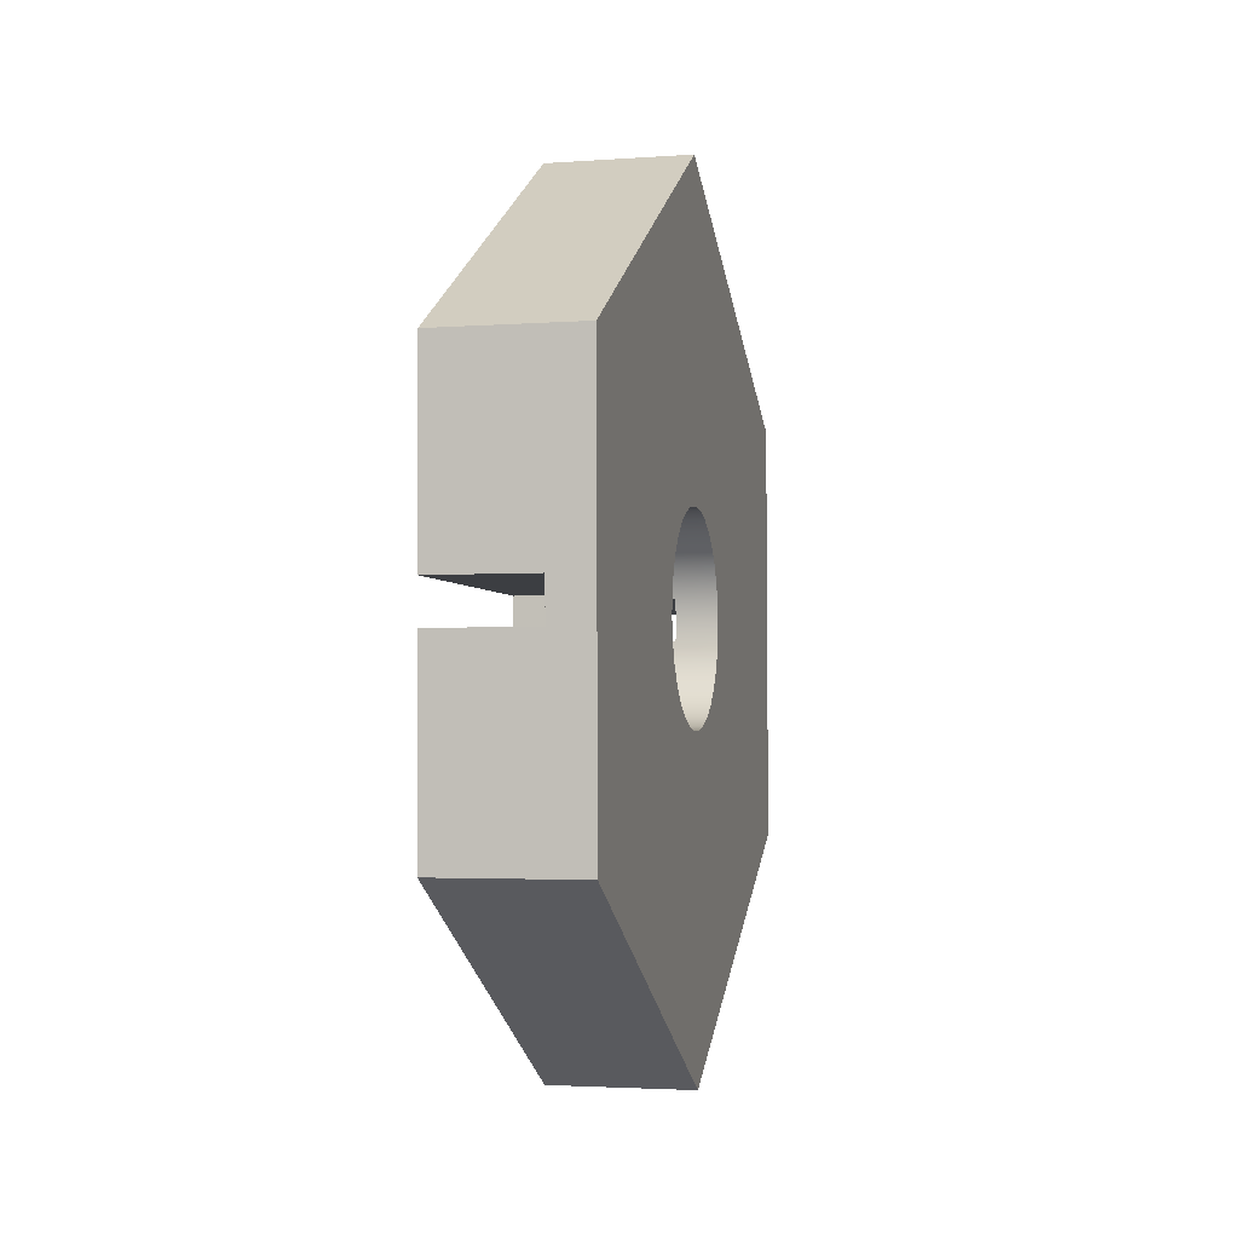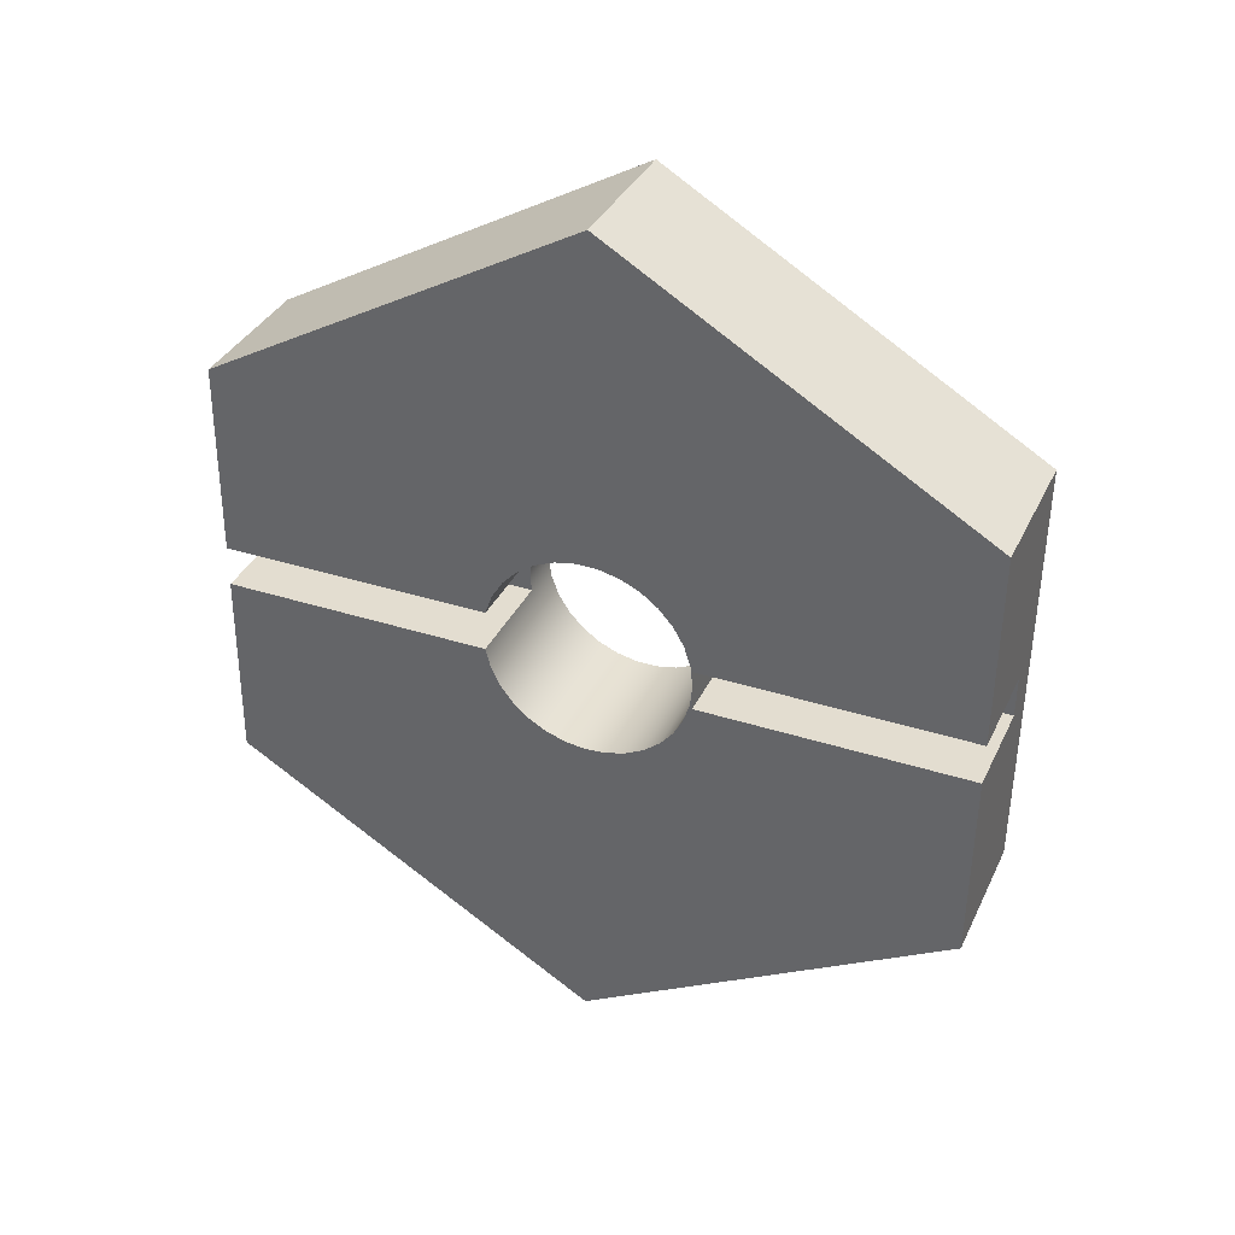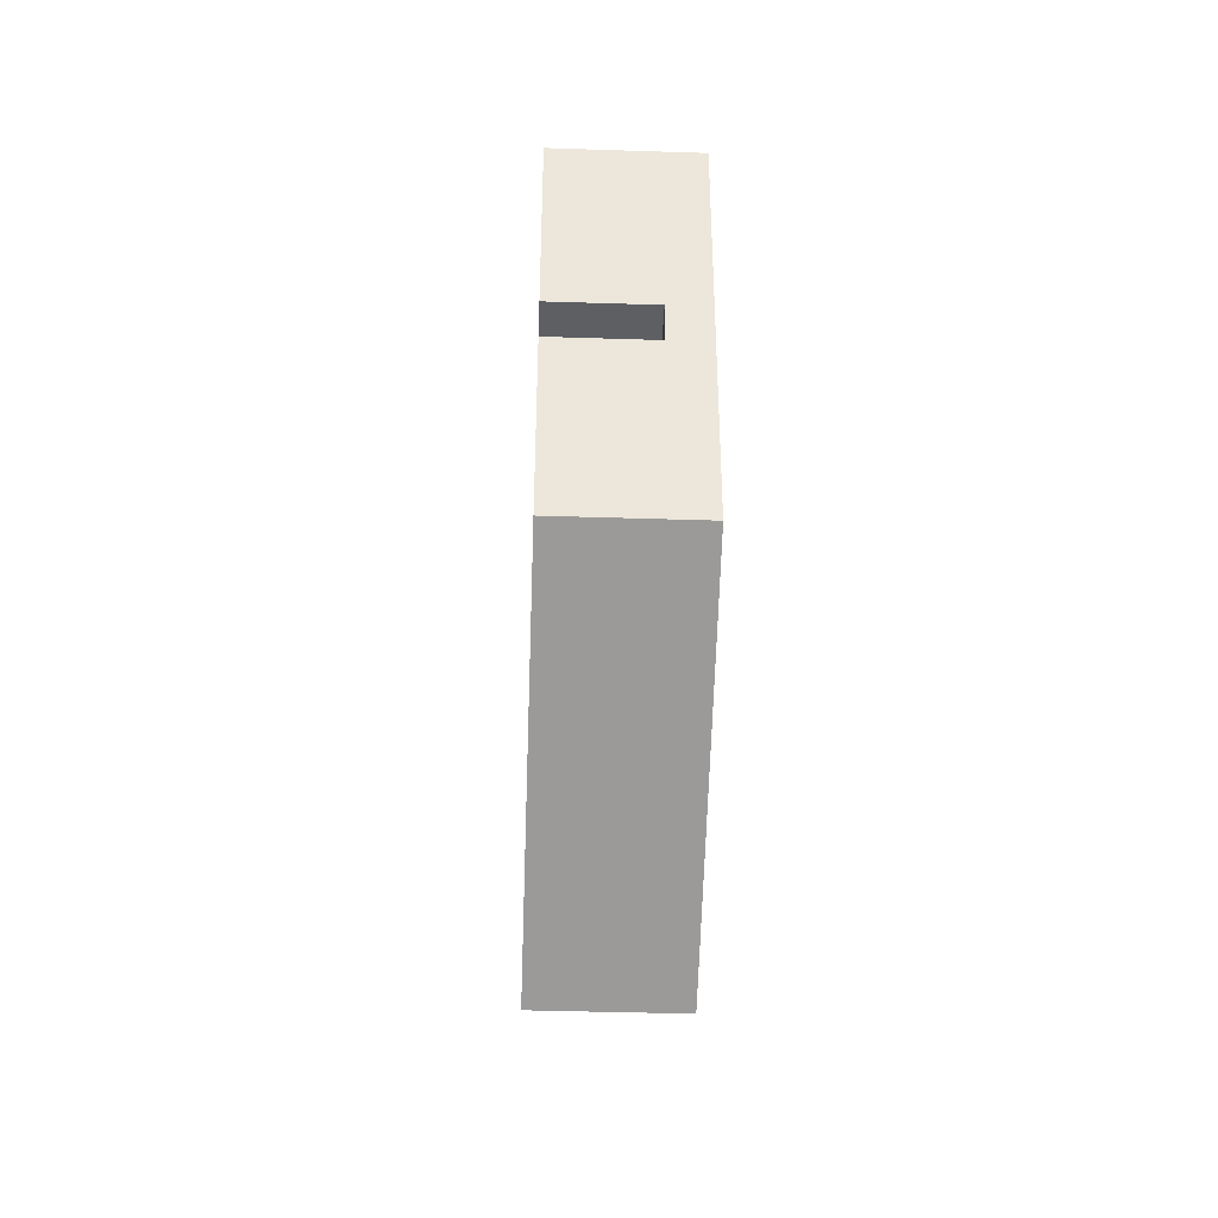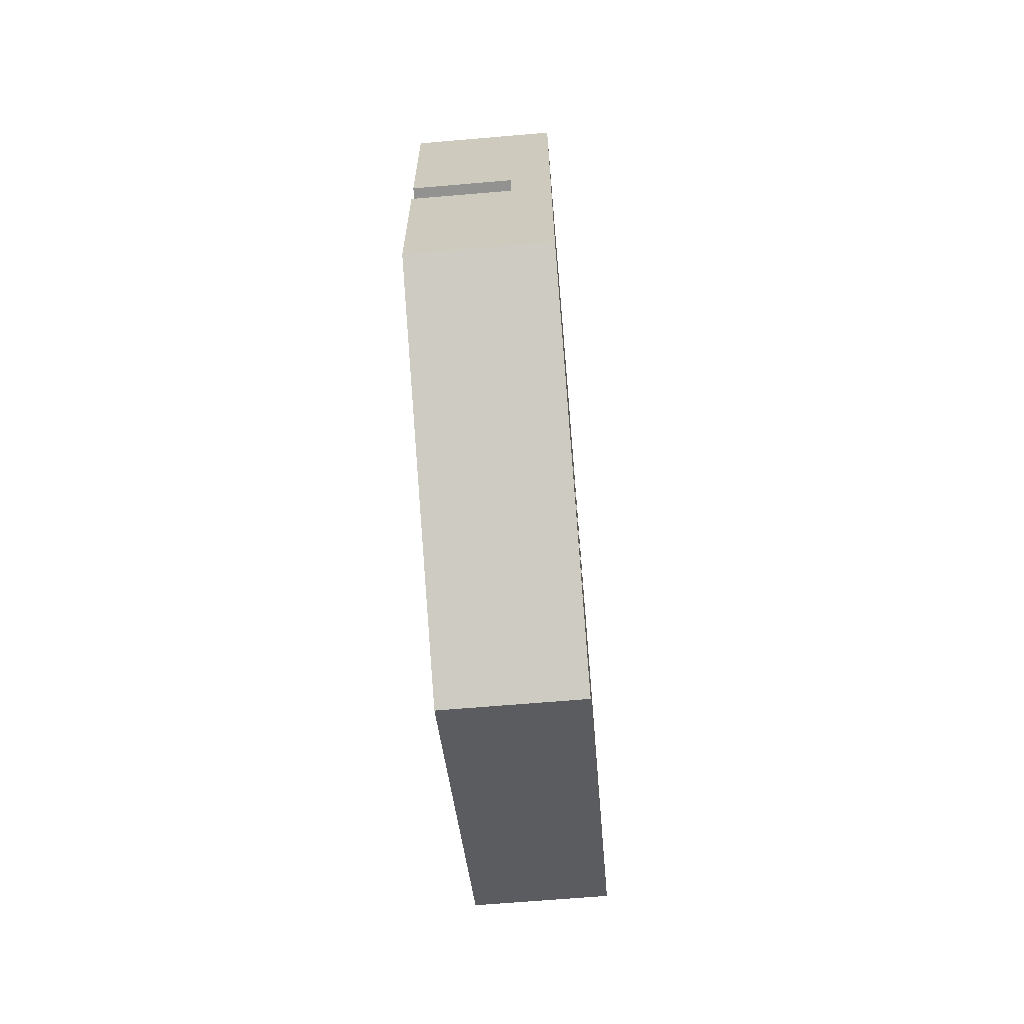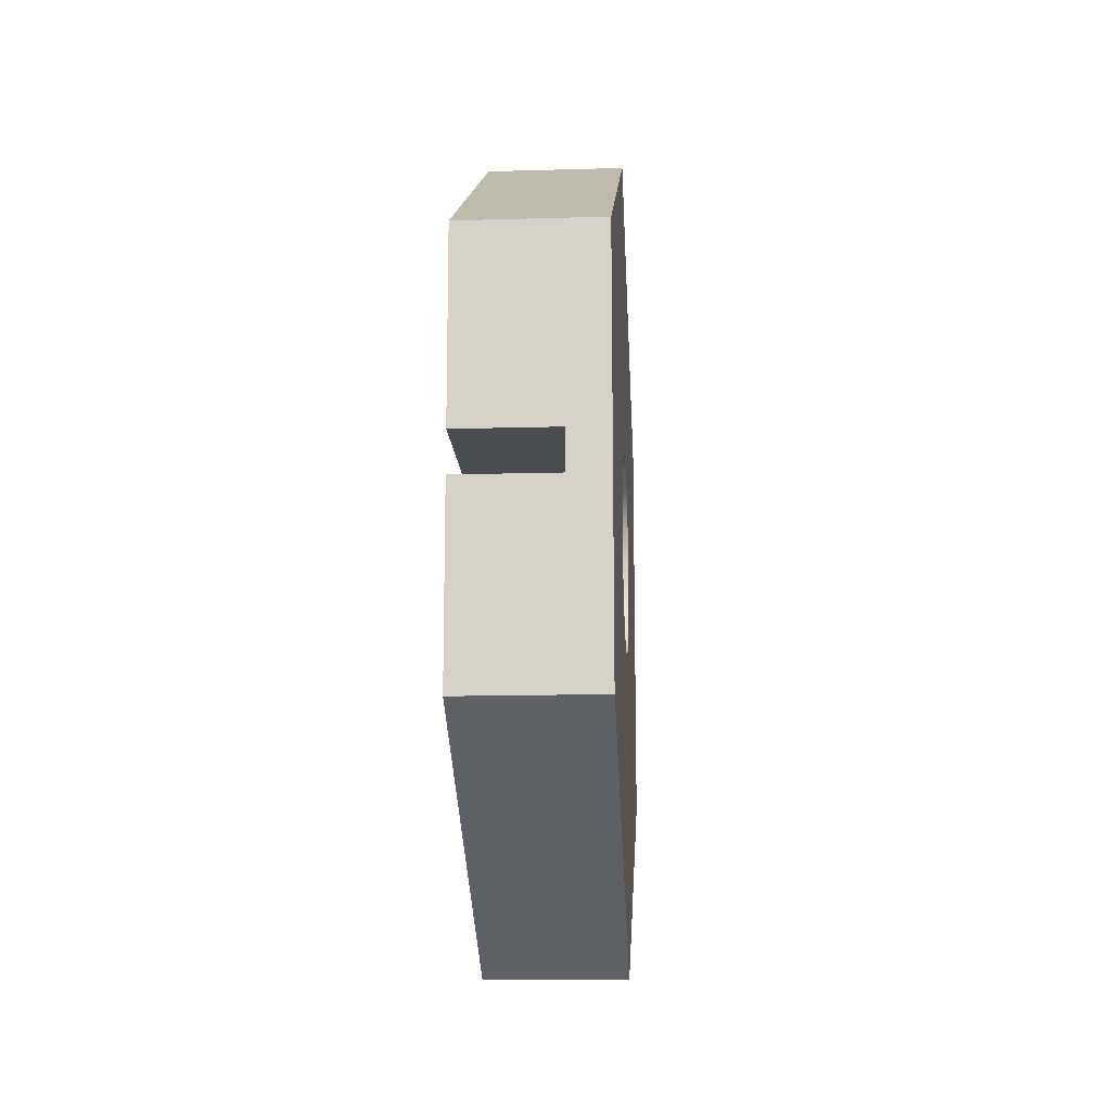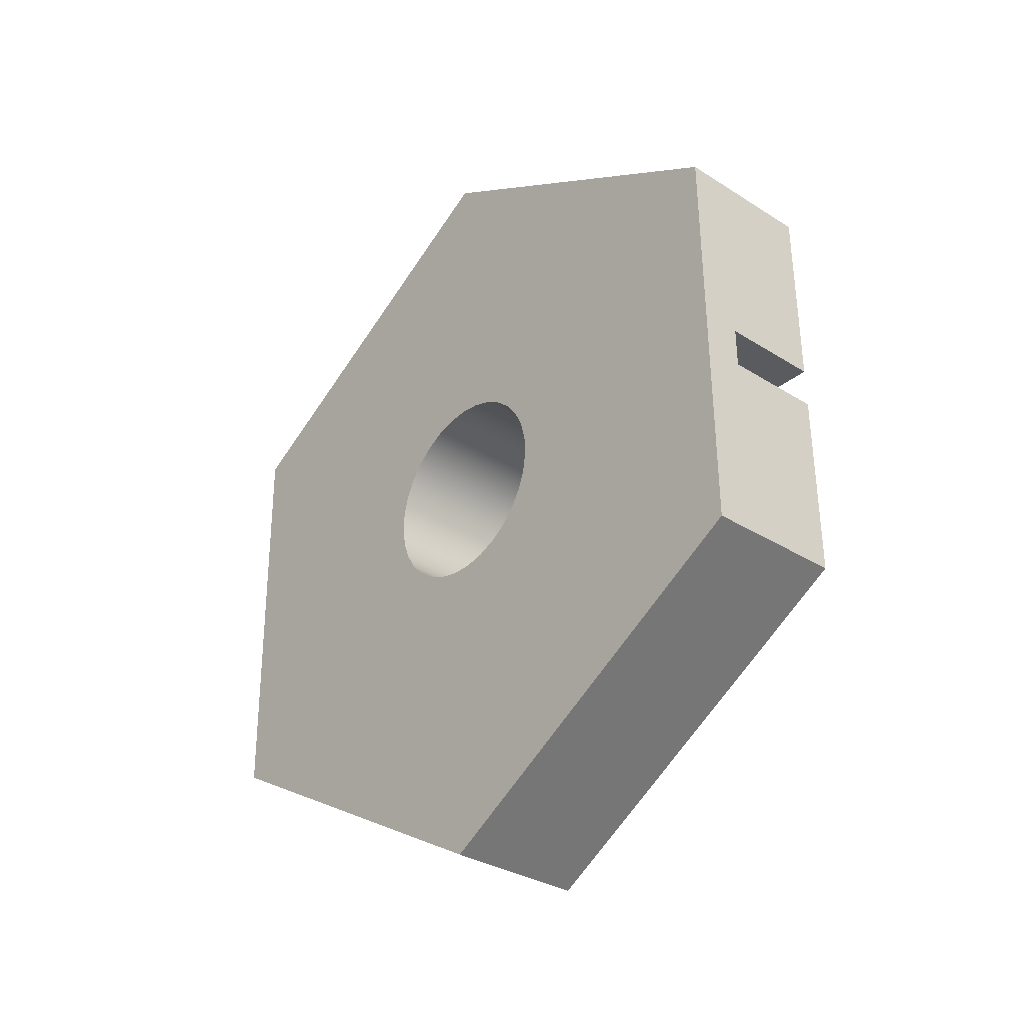
<metadata>
{"format":"obj","ext":"obj","renderer":"f3d","projection":"perspective","resolution":1024,"background":"white","views":[{"elev":-3.0,"azim":-166.4,"up":"+Z"},{"elev":35.5,"azim":113.0,"up":"+Z"},{"elev":-39.9,"azim":177.7,"up":"+Z"},{"elev":-66.2,"azim":-175.1,"up":"+Z"},{"elev":-14.8,"azim":-176.5,"up":"+Z"},{"elev":-32.2,"azim":-41.4,"up":"+Z"}]}
</metadata>
<code>
v 3.5 -9.012 24.6
v 3.5 -2.467 24.6
v 1 -2.467 24.6
v 1 -9.012 24.6
v 3.5 -2.428 25.6
v 3.5 -9.001 25.6
v 1 -9.001 25.6
v 1 -2.428 25.6
v 1 -2.428 25.6
v 1 -9.001 25.6
v 1 -9.012 24.6
v 1 -2.467 24.6
v 1 -2.499 24.93
v 1 -2.486 25.27
v 3.5 -2.467 24.6
v 3.5 -9.012 24.6
v 3.5 -9.062 19.9
v 3.5 -0.112 14.6
v 3.5 8.95 19.7
v 3.5 9.001 24.4
v 3.5 2.5 24.4
v 3.5 2.5 25
v 3.5 2.451 24.51
v 3.5 2.305 24.03
v 3.5 2.069 23.6
v 3.5 1.751 23.22
v 3.5 1.365 22.91
v 3.5 0.9248 22.68
v 3.5 0.4483 22.54
v 3.5 -0.0459 22.5
v 3.5 -0.5383 22.56
v 3.5 -1.009 22.71
v 3.5 -1.441 22.96
v 3.5 -1.816 23.28
v 3.5 -2.119 23.67
v 3.5 -2.339 24.12
v 3.5 -9.001 25.6
v 3.5 -2.428 25.6
v 3.5 -2.253 26.08
v 3.5 -1.982 26.52
v 3.5 -1.626 26.9
v 3.5 -1.201 27.19
v 3.5 -0.724 27.39
v 3.5 -0.2163 27.49
v 3.5 0.3007 27.48
v 3.5 0.8047 27.37
v 3.5 1.274 27.15
v 3.5 1.69 26.84
v 3.5 2.032 26.46
v 3.5 2.288 26.01
v 3.5 2.447 25.51
v 3.5 2.5 25
v 3.5 2.5 25.4
v 3.5 9.012 25.4
v 3.5 9.062 30.1
v 3.5 0.112 35.4
v 3.5 -8.95 30.3
v 0 -3.062e-16 27.5
v 0 0.5032 27.45
v 0 0.9859 27.3
v 0 1.428 27.05
v 0 1.812 26.72
v 0 2.122 26.32
v 0 2.344 25.87
v 0 2.471 25.38
v 0 2.497 24.87
v 0 2.42 24.37
v 0 2.245 23.9
v 0 1.977 23.47
v 0 1.628 23.1
v 0 1.213 22.81
v 0 0.7484 22.61
v 0 0.2529 22.51
v 0 -0.2529 22.51
v 0 -0.7484 22.61
v 0 -1.213 22.81
v 0 -1.628 23.1
v 0 -1.977 23.47
v 0 -2.245 23.9
v 0 -2.42 24.37
v 0 -2.497 24.87
v 0 -2.471 25.38
v 0 -2.344 25.87
v 0 -2.122 26.32
v 0 -1.812 26.72
v 0 -1.428 27.05
v 0 -0.9859 27.3
v 0 -0.5032 27.45
v 3.5 -2.428 25.6
v 1 -2.428 25.6
v 1 -2.486 25.27
v 1 -2.499 24.93
v 1 -2.467 24.6
v 3.5 -2.467 24.6
v 3.5 -2.339 24.12
v 3.5 -2.119 23.67
v 3.5 -1.816 23.28
v 3.5 -1.441 22.96
v 3.5 -1.009 22.71
v 3.5 -0.5383 22.56
v 3.5 -0.0459 22.5
v 3.5 0.4483 22.54
v 3.5 0.9248 22.68
v 3.5 1.365 22.91
v 3.5 1.751 23.22
v 3.5 2.069 23.6
v 3.5 2.305 24.03
v 3.5 2.451 24.51
v 3.5 2.5 25
v 1 2.5 25
v 3.5 2.5 25
v 3.5 2.447 25.51
v 3.5 2.288 26.01
v 3.5 2.032 26.46
v 3.5 1.69 26.84
v 3.5 1.274 27.15
v 3.5 0.8047 27.37
v 3.5 0.3007 27.48
v 3.5 -0.2163 27.49
v 3.5 -0.724 27.39
v 3.5 -1.201 27.19
v 3.5 -1.626 26.9
v 3.5 -1.982 26.52
v 3.5 -2.253 26.08
v 3.5 0.3007 27.48
v 0 -3.062e-16 27.5
v 3.5 2.5 25
v 1 2.5 25
v 1 2.5 25.4
v 3.5 2.5 25.4
v 3.5 9.012 25.4
v 3.5 2.5 25.4
v 1 2.5 25.4
v 1 9.012 25.4
v 1 2.5 25
v 3.5 2.5 25
v 3.5 2.5 24.4
v 1 2.5 24.4
v 3.5 2.5 24.4
v 3.5 9.001 24.4
v 1 9.001 24.4
v 1 2.5 24.4
v 1 9.001 24.4
v 1 9.012 25.4
v 1 2.5 25.4
v 1 2.5 25
v 1 2.5 24.4
v 3.5 9.012 25.4
v 1 9.012 25.4
v 1 9.001 24.4
v 3.5 9.001 24.4
v 3.5 8.95 19.7
v 0 8.95 19.7
v 0 9.062 30.1
v 3.5 9.062 30.1
v 1 -9.001 25.6
v 3.5 -9.001 25.6
v 3.5 -8.95 30.3
v 0 -8.95 30.3
v 0 -9.062 19.9
v 3.5 -9.062 19.9
v 3.5 -9.012 24.6
v 1 -9.012 24.6
v 0 0.112 35.4
v 0 -8.95 30.3
v 3.5 -8.95 30.3
v 3.5 0.112 35.4
v 0 9.062 30.1
v 0 0.112 35.4
v 3.5 0.112 35.4
v 3.5 9.062 30.1
v 0 -0.112 14.6
v 0 8.95 19.7
v 3.5 8.95 19.7
v 3.5 -0.112 14.6
v 0 -9.062 19.9
v 0 -0.112 14.6
v 3.5 -0.112 14.6
v 3.5 -9.062 19.9
v 0 -3.062e-16 27.5
v 0 -0.5032 27.45
v 0 -0.9859 27.3
v 0 -1.428 27.05
v 0 -1.812 26.72
v 0 -2.122 26.32
v 0 -2.344 25.87
v 0 -2.471 25.38
v 0 -2.497 24.87
v 0 -2.42 24.37
v 0 -2.245 23.9
v 0 -1.977 23.47
v 0 -1.628 23.1
v 0 -1.213 22.81
v 0 -0.7484 22.61
v 0 -0.2529 22.51
v 0 0.2529 22.51
v 0 0.7484 22.61
v 0 1.213 22.81
v 0 1.628 23.1
v 0 1.977 23.47
v 0 2.245 23.9
v 0 2.42 24.37
v 0 2.497 24.87
v 0 2.471 25.38
v 0 2.344 25.87
v 0 2.122 26.32
v 0 1.812 26.72
v 0 1.428 27.05
v 0 0.9859 27.3
v 0 0.5032 27.45
v 0 -0.112 14.6
v 0 -9.062 19.9
v 0 -8.95 30.3
v 0 0.112 35.4
v 0 9.062 30.1
v 0 8.95 19.7
g 79982130-e31e-11ea-97ed-54bf646e7e1f
f 1 2 4
f 4 2 3
g 7998e486-e31e-11ea-a30a-54bf646e7e1f
f 5 6 8
f 8 6 7
g 7999a7ec-e31e-11ea-aace-54bf646e7e1f
f 9 10 14
f 14 10 13
f 13 10 11
f 13 11 12
g 78fd89ac-e31e-11ea-8117-54bf646e7e1f
f 15 16 36
f 36 16 35
f 35 16 34
f 34 16 17
f 34 17 33
f 33 17 32
f 32 17 31
f 31 17 18
f 31 18 30
f 30 18 29
f 29 18 19
f 29 19 28
f 28 19 27
f 27 19 26
f 26 19 20
f 26 20 25
f 25 20 24
f 24 20 21
f 24 21 23
f 23 21 22
g 97834945-4866-36ca-8361-1fec1ce14fa1
f 38 39 37
f 37 39 40
f 37 40 57
f 57 40 41
f 57 41 42
f 42 43 57
f 57 43 56
f 56 43 44
f 56 44 45
f 56 45 55
f 55 45 46
f 55 46 47
f 47 48 55
f 55 48 49
f 55 49 54
f 54 49 50
f 54 50 51
f 52 53 51
f 51 53 54
g 78fbdbc0-e31e-11ea-9fc5-54bf646e7e1f
f 59 125 58
f 126 118 119
f 126 119 88
f 88 119 120
f 88 120 87
f 87 120 121
f 87 121 86
f 86 121 122
f 86 122 85
f 85 122 123
f 85 123 84
f 84 123 124
f 84 124 83
f 83 124 89
f 83 89 90
f 125 59 117
f 117 59 60
f 117 60 116
f 116 60 61
f 116 61 115
f 115 61 62
f 115 62 114
f 114 62 63
f 114 63 113
f 113 63 64
f 113 64 112
f 112 64 65
f 112 65 111
f 111 65 110
f 110 65 66
f 110 66 109
f 109 66 108
f 108 66 67
f 108 67 107
f 107 67 68
f 107 68 106
f 106 68 69
f 106 69 105
f 105 69 70
f 105 70 104
f 104 70 71
f 104 71 103
f 103 71 72
f 103 72 102
f 102 72 73
f 102 73 101
f 101 73 74
f 101 74 100
f 100 74 75
f 100 75 99
f 99 75 76
f 99 76 98
f 98 76 77
f 98 77 97
f 97 77 78
f 97 78 96
f 96 78 79
f 96 79 95
f 95 79 80
f 95 80 94
f 94 80 93
f 93 80 81
f 93 81 92
f 92 81 91
f 91 81 82
f 91 82 90
f 90 82 83
g 79504038-e31e-11ea-a07b-54bf646e7e1f
f 128 129 127
f 127 129 130
g 7950b582-e31e-11ea-8c3e-54bf646e7e1f
f 131 132 134
f 134 132 133
g 795151b6-e31e-11ea-aa81-54bf646e7e1f
f 136 137 135
f 135 137 138
g 7952150a-e31e-11ea-8df6-54bf646e7e1f
f 139 140 142
f 142 140 141
g 7952d862-e31e-11ea-89dc-54bf646e7e1f
f 147 143 146
f 146 143 144
f 146 144 145
g 78fc9f1a-e31e-11ea-9917-54bf646e7e1f
f 148 149 155
f 155 149 154
f 154 149 150
f 154 150 153
f 153 150 152
f 152 150 151
g 78fc02e6-e31e-11ea-8350-54bf646e7e1f
f 157 158 156
f 156 158 159
f 156 159 160
f 156 160 163
f 163 160 161
f 163 161 162
g 78fc29e2-e31e-11ea-b1ce-54bf646e7e1f
f 164 165 167
f 167 165 166
g 78fc50f4-e31e-11ea-932d-54bf646e7e1f
f 168 169 171
f 171 169 170
g 78fced4a-e31e-11ea-9ad1-54bf646e7e1f
f 172 173 175
f 175 173 174
g 78fd3b70-e31e-11ea-8c82-54bf646e7e1f
f 176 177 179
f 179 177 178
g 78fdd7d2-e31e-11ea-a108-54bf646e7e1f
f 210 180 214
f 214 180 181
f 214 181 182
f 182 183 214
f 214 183 213
f 213 183 184
f 213 184 185
f 185 186 213
f 213 186 187
f 213 187 188
f 213 188 212
f 212 188 189
f 212 189 190
f 190 191 212
f 212 191 192
f 212 192 211
f 211 192 193
f 211 193 194
f 194 195 211
f 211 195 196
f 211 196 197
f 197 198 211
f 211 198 199
f 211 199 216
f 216 199 200
f 216 200 201
f 201 202 216
f 216 202 203
f 216 203 215
f 215 203 204
f 215 204 205
f 205 206 215
f 215 206 207
f 215 207 208
f 215 208 214
f 214 208 209
f 214 209 210

</code>
